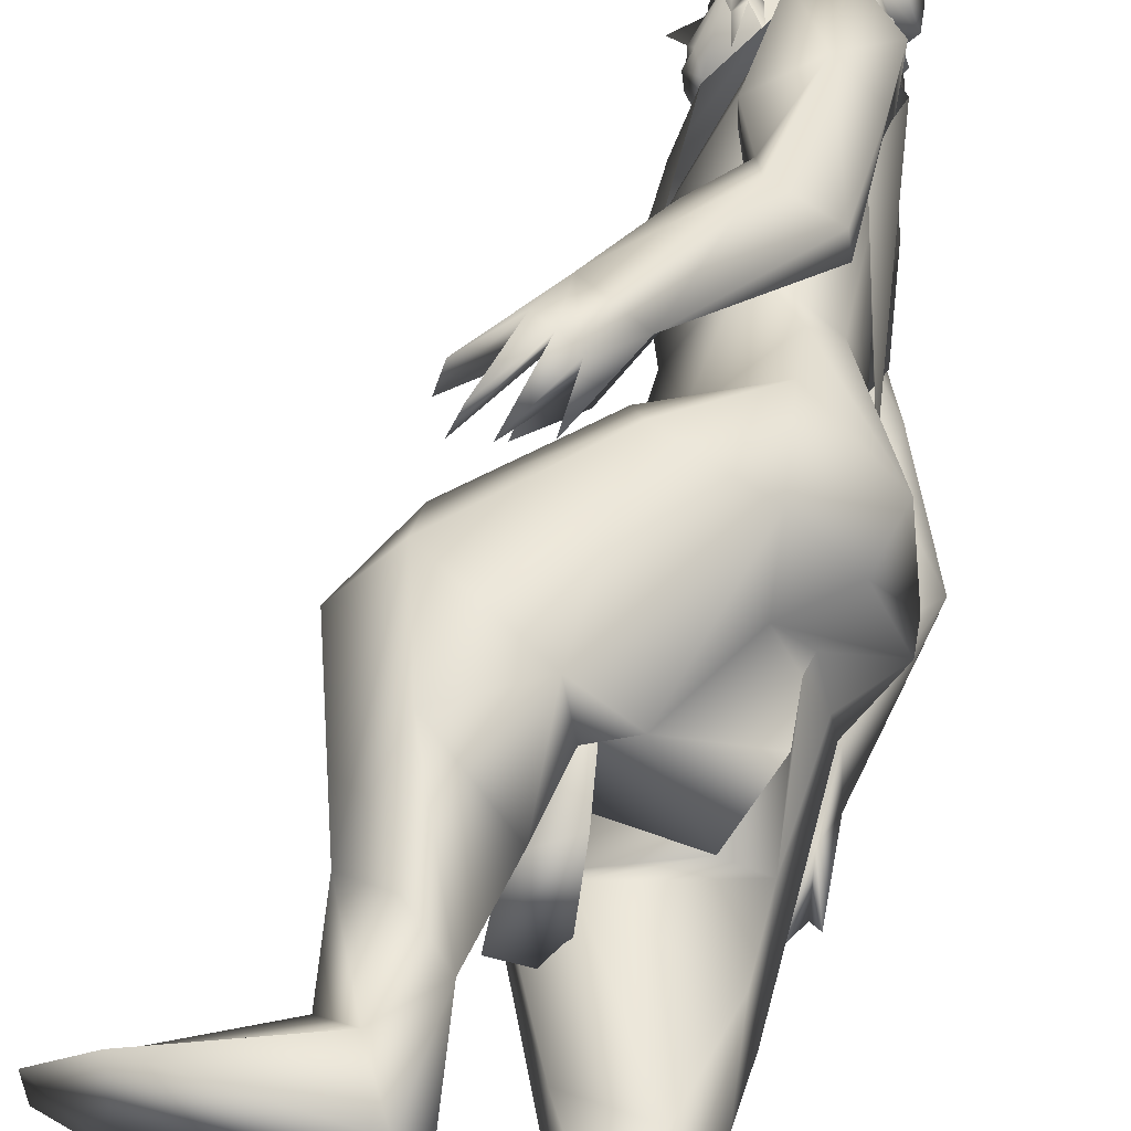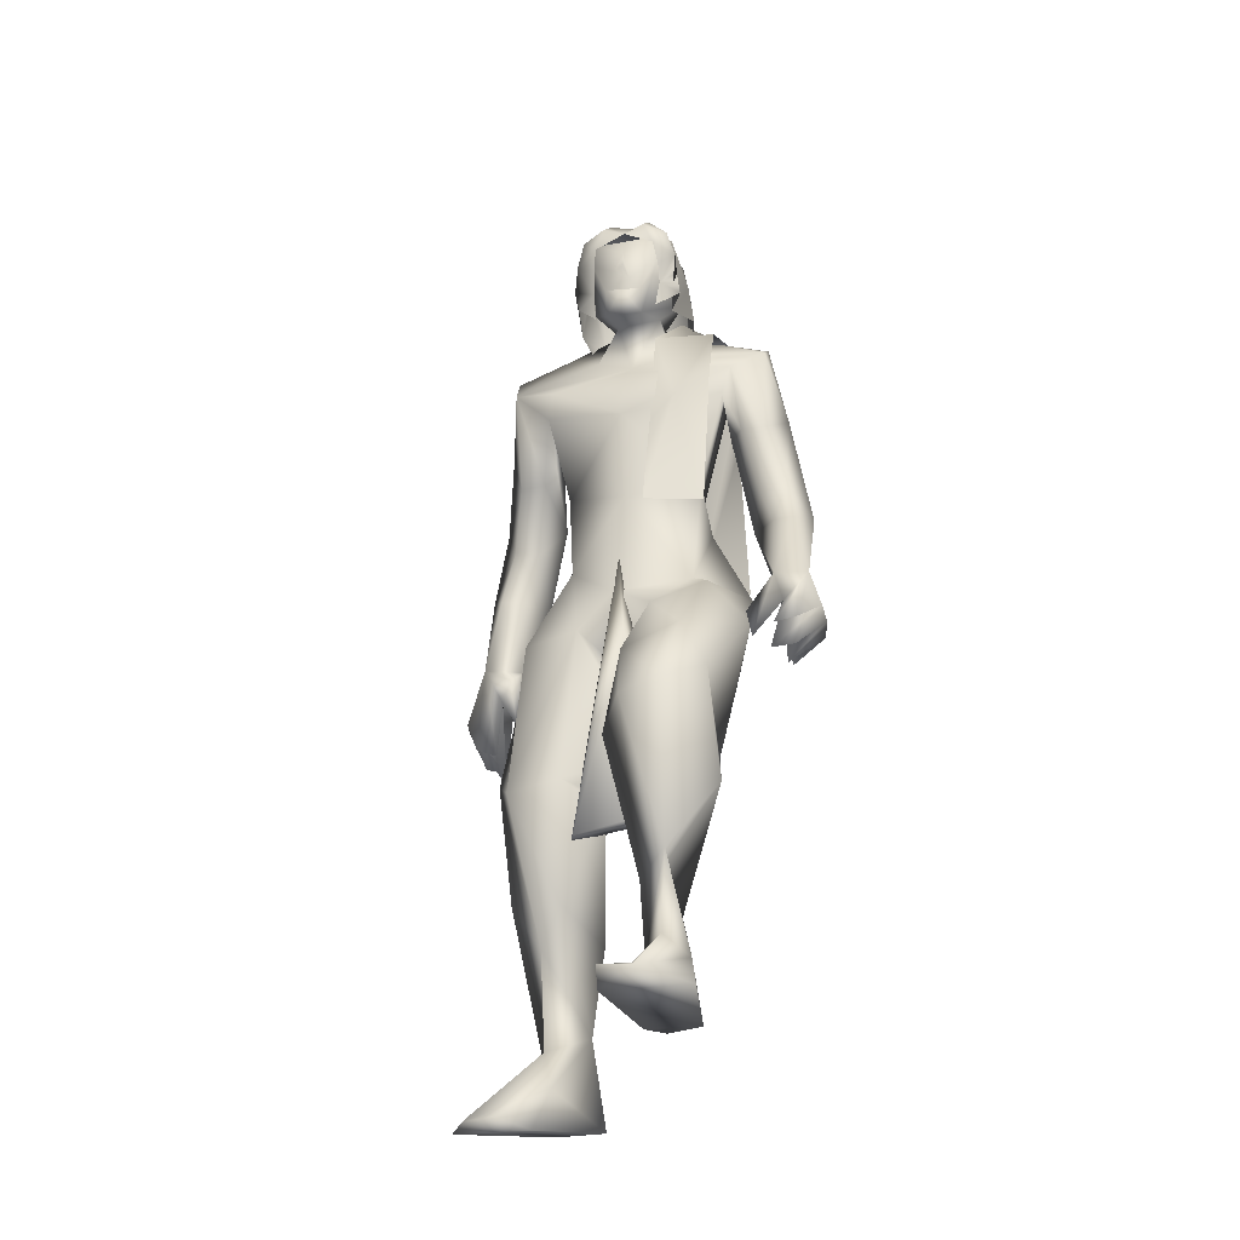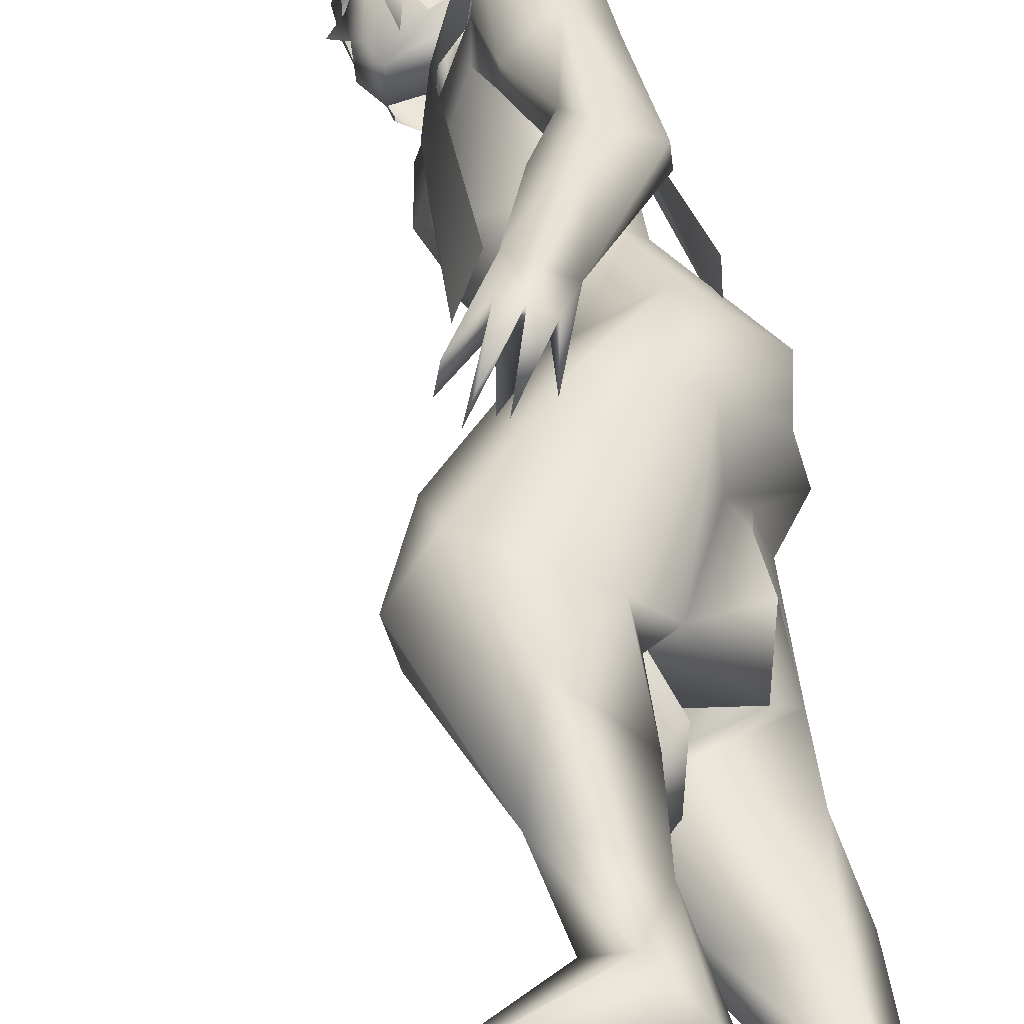
<metadata>
{"format":"obj","ext":"obj","renderer":"f3d","projection":"perspective","resolution":1024,"background":"white","views":[{"elev":49.9,"azim":-173.0,"up":"+Y"},{"elev":-21.4,"azim":109.2,"up":"+Z"},{"elev":50.9,"azim":161.8,"up":"+Y"}]}
</metadata>
<code>
o Plane
v -0.04864 0.06073 2.166
v -0.0741 0.2199 2.162
v 0.06065 0.07938 1.861
v 0.05149 0.1438 1.933
v 0.01301 0.2318 2.003
v -0.1586 0.1038 2.256
v -0.1808 0.2326 2.176
v -0.2547 0.0904 2.179
v -0.28 0.2196 2.024
v -0.2307 0.2401 1.881
v -0.2809 0.07717 1.782
v -0.2709 0.2529 1.464
v -0.2836 0.09768 1.468
v 0.1026 0.07211 1.617
v 0.05101 0.2228 1.616
f 4 15 5
f 3 4 1
f 1 7 6
f 6 7 8
f 8 7 9
f 9 13 8
f 4 14 15
f 1 2 7
f 1 4 2
f 9 10 13
f 10 12 13
f 11 8 13
f 4 3 14
f 4 5 2
o hair_mesh18-geometry
v -0.1894 -0.1448 2.376
v -0.1303 -0.1558 2.36
v -0.158 -0.1404 2.439
v -0.212 -0.1378 2.224
v -0.06389 -0.1575 2.215
v -0.1763 -0.1508 2.183
v -0.2453 -0.0739 2.121
v -0.2539 0.03153 2.121
v -0.1985 0.125 2.178
v -0.2314 0.09765 2.226
v -0.2741 0.001433 2.228
v -0.2575 -0.02078 1.995
v -0.2638 -0.04161 2.362
v -0.2119 0.1039 2.378
v -0.1783 0.1032 2.442
v -0.1405 0.08111 2.495
v -0.1309 0.05155 2.52
v -0.1131 0.007778 2.514
v -0.1234 -0.06617 2.529
v -0.1241 -0.116 2.493
v -0.09981 -0.1395 2.421
v -0.04752 -0.1376 2.33
v -0.04521 -0.1283 2.417
v 0.02485 -0.1409 2.384
v -0.01039 -0.1609 2.327
v -0.000428 -0.1446 2.263
v 0.009471 -0.09369 2.222
v 0.01871 -0.0928 2.294
v 0.03848 -0.0879 2.36
v 0.03985 -0.08241 2.423
v 0.03522 -0.1187 2.449
v -0.01132 -0.08496 2.468
v -0.06564 -0.1148 2.481
v -0.05837 -0.05465 2.515
v 0.003378 0.02189 2.49
v -0.06432 0.05498 2.509
v -0.08652 0.1001 2.483
v -0.1208 0.1124 2.424
v -0.0651 0.1106 2.42
v -0.0244 0.07222 2.47
v 0.000524 0.05816 2.505
v 0.02849 -0.002622 2.464
v 0.009536 -0.05012 2.504
v 0.0437 -0.05706 2.48
v 0.03449 0.05357 2.481
v 0.02639 0.07932 2.425
v 0.0157 0.1159 2.452
v 0.001473 0.1355 2.388
v 0.01899 0.09196 2.358
v -0.004019 0.08828 2.312
v -0.04467 0.126 2.355
v -0.06077 0.106 2.25
v -0.1552 0.125 2.364
v -0.1291 0.1481 2.244
v -0.03066 0.1392 2.283
v -0.01035 0.0737 2.249
v -0.2082 -0.0863 2.443
v -0.1915 -0.08395 2.475
v -0.2459 -0.03423 2.436
v -0.2186 0.03936 2.445
v -0.2603 -0.07397 2.513
v -0.2017 0.03902 2.477
v -0.1826 0.02786 2.504
v -0.1777 0.01294 2.516
v -0.1688 -0.00916 2.513
v -0.174 -0.04649 2.52
v -0.1743 -0.07165 2.502
v -0.2332 -0.1118 2.451
v -0.2106 -0.1086 2.494
v -0.2842 -0.04129 2.441
v -0.2474 0.05835 2.453
v -0.2244 0.05789 2.496
v -0.1986 0.04279 2.533
v -0.192 0.02258 2.55
v -0.1799 -0.007343 2.546
v -0.1869 -0.0579 2.555
v -0.1873 -0.09197 2.531
v -0.2489 -0.07236 2.535
v -0.2862 -0.03822 2.508
v -0.2675 0.01229 2.514
v -0.2726 -0.03887 2.539
v -0.2559 0.01206 2.536
v -0.2428 0.004403 2.554
v -0.2394 -0.005842 2.563
v -0.2333 -0.02101 2.561
v -0.2368 -0.04664 2.566
v -0.2371 -0.06391 2.553
f 16 17 18
f 19 17 16
f 19 20 17
f 19 21 20
f 22 21 19
f 23 25 24
f 23 26 25
f 26 23 27
f 26 27 22
f 26 22 19
f 28 26 19
f 28 25 26
f 28 29 25
f 29 28 74
f 31 30 78
f 30 29 77
f 33 32 80
f 35 34 81
f 16 18 73
f 28 16 74
f 32 31 79
f 34 33 81
f 18 35 82
f 28 19 16
f 18 36 35
f 18 17 36
f 17 37 36
f 20 37 17
f 36 37 38
f 37 39 38
f 37 40 39
f 20 41 40
f 20 40 37
f 43 41 42
f 40 41 43
f 39 40 43
f 39 43 44
f 45 39 44
f 46 39 45
f 38 39 46
f 47 38 46
f 38 47 48
f 49 48 47
f 49 34 48
f 33 34 49
f 50 33 49
f 51 33 50
f 32 33 51
f 52 32 51
f 52 31 32
f 31 52 53
f 53 52 54
f 52 55 54
f 52 51 55
f 51 56 55
f 51 50 56
f 56 50 57
f 58 57 50
f 58 59 57
f 58 46 59
f 58 47 46
f 49 47 58
f 50 49 58
f 59 46 45
f 59 45 57
f 56 57 60
f 60 57 61
f 60 61 62
f 62 61 63
f 61 64 63
f 63 64 65
f 66 63 65
f 67 63 66
f 67 54 63
f 53 54 67
f 68 53 67
f 30 53 68
f 30 31 53
f 29 30 68
f 25 29 68
f 25 68 69
f 69 68 67
f 25 69 24
f 54 62 63
f 54 55 62
f 55 56 62
f 56 60 62
f 66 65 70
f 65 71 70
f 34 35 48
f 35 36 48
f 36 38 48
f 67 66 70
f 75 74 85
f 78 77 88
f 77 75 87
f 80 79 89
f 82 81 91
f 72 73 84
f 74 72 85
f 79 78 89
f 81 80 91
f 73 82 92
f 86 85 94
f 88 87 98
f 87 86 97
f 90 89 99
f 92 91 101
f 83 84 93
f 85 83 94
f 89 88 99
f 91 90 101
f 84 92 102
f 96 95 94
f 95 96 97
f 97 96 98
f 98 96 99
f 99 96 100
f 100 96 101
f 96 102 101
f 96 93 102
f 96 76 93
f 96 94 76
f 75 29 74
f 30 77 78
f 29 75 77
f 32 79 80
f 82 35 81
f 72 16 73
f 16 72 74
f 31 78 79
f 33 80 81
f 73 18 82
f 86 75 85
f 77 87 88
f 75 86 87
f 90 80 89
f 92 82 91
f 83 72 84
f 72 83 85
f 78 88 89
f 80 90 91
f 84 73 92
f 95 86 94
f 87 97 98
f 86 95 97
f 100 90 99
f 102 92 101
f 76 83 93
f 83 76 94
f 88 98 99
f 90 100 101
f 93 84 102
o body_mesh15-geometry
v -0.1416 -0.2023 0.239
v -0.1111 -0.1034 0.4899
v -0.07413 -0.1236 0.2542
v -0.1843 -0.1712 0.535
v -0.1867 -0.1508 0.7373
v -0.2047 -0.2689 0.7262
v 0.03583 -0.3393 0.8906
v -0.0523 -0.336 0.6015
v -0.1668 -0.1378 0.03885
v 0.03543 -0.2205 0.4634
v 0.05139 -0.1632 0.5689
v 0.05108 -0.04577 0.8052
v 0.1541 -0.1296 0.8618
v -0.2083 -0.1124 0.8914
v -0.2669 -0.2412 1.227
v -0.2562 -0.08911 1.152
v -0.3596 -0.0962 1.265
v -0.3635 -0.1419 1.383
v -0.2669 -0.06611 1.565
v -0.338 0.1665 1.326
v -0.2261 0.1193 1.645
v -0.1722 0.1795 1.603
v -0.1664 -0.2046 1.583
v -0.1465 -0.3325 1.306
v 0.1443 -0.276 0.8409
v -0.07102 -0.2455 0.178
v 0.02261 -0.2133 0.2102
v -0.147 -0.2446 0.03074
v 0.2152 -0.1675 -0.007406
v 0.1697 -0.3885 0.000183
v 0.3036 -0.3055 0.00654
v 0.3164 -0.2188 0.01121
v 0.08441 -0.1704 0.1098
v 0.03246 -0.2747 1.27
v 0.07086 -0.1179 1.284
v -0.03321 -0.1707 1.489
v 0.00666 -0.03345 1.202
v 0.07409 -0.01734 1.379
v -0.06033 -0.1894 1.717
v 0.03256 -6.4e-05 1.664
v -0.2002 -0.1666 1.695
v -0.258 -0.02194 1.789
v -0.08445 0.1759 1.721
v -0.2631 0.199 2.008
v -0.04173 0.249 1.965
v -0.1606 0.2393 1.876
v -0.2505 0.2705 1.884
v -0.2714 0.3119 2.043
v -0.2562 0.3306 1.881
v -0.18 0.3452 2.141
v -0.1702 0.194 2.185
v -0.2467 0.2007 2.127
v -0.1834 0.04764 2.256
v -0.2101 -0.01976 2.259
v -0.2852 -0.02569 1.982
v -0.2857 -0.2343 1.921
v -0.01034 -0.2362 1.949
v 0.0822 0.0061 1.883
v -0.02191 0.168 1.429
v 0.07473 0.08125 1.337
v -0.07985 -0.006691 1.147
v -0.2303 -2e-06 1.185
v -0.2156 -0.002795 1.143
v -0.1676 0.09354 1.149
v -0.2107 -0.01478 1.026
v -0.1312 -0.01774 0.8491
v -0.2893 0.1459 1.196
v -0.1756 0.2486 1.216
v -0.1721 0.2863 1.406
v -0.02372 -0.2291 2.031
v 0.03683 0.001916 2.024
v -0.03969 -0.004077 2.079
v -0.02309 -0.3367 2.038
v -0.06307 -0.111 2.12
v -0.1375 -0.2152 2.186
v -0.2251 -0.2491 2.11
v -0.2284 -0.2782 2.033
v -0.1726 -0.08221 2.255
v -0.03956 -0.04283 2.21
v -0.08425 0.06277 2.241
v 0.02768 0.0472 2.209
v -0.1552 0.112 2.315
v -0.112 0.1104 2.377
v -0.1573 0.09453 2.384
v -0.2433 0.06114 2.356
v -0.2726 -0.02629 2.346
v -0.08038 0.09714 2.121
v -0.07123 0.2663 2.056
v -0.05266 0.2983 1.849
v -0.05068 0.3606 1.849
v -0.1531 0.3008 1.588
v -0.08298 0.3401 1.671
v -0.2287 0.3478 1.566
v -0.2217 0.4112 1.566
v -0.1061 0.4767 1.582
v -0.1708 0.4003 1.909
v -0.09751 0.3563 2.095
v -0.08786 0.4075 1.687
v 0.001438 0.3944 1.55
v 0.004391 0.4479 1.553
v 0.004075 0.3953 1.367
v 0.006072 0.4629 1.298
v 0.1144 0.422 1.356
v 0.07634 0.4424 1.232
v 0.08099 0.5416 1.177
v 0.1131 0.5128 1.346
v 0.08152 0.3389 1.275
v 0.1758 0.38 1.168
v 0.1313 0.45 1.271
v 0.2695 0.4604 1.16
v 0.1566 0.5539 1.234
v 0.1824 0.4696 1.085
v 0.1184 0.5558 1.206
v 0.2524 0.5169 1.176
v 0.2221 0.5007 1.117
v 0.2463 0.445 1.105
v 0.1065 0.4632 1.105
v -0.2273 -0.1078 2.354
v -0.1327 -0.1425 2.312
v 0.02618 -0.05519 2.215
v 0.06358 0.001858 2.27
v 0.046 0.04703 2.273
v 0.02353 -0.01426 2.274
v 0.05925 -0.04571 2.275
v 0.05874 0.02124 2.303
v 0.01724 -0.09823 2.382
v -0.09151 -0.1355 2.373
v 0.02978 -0.03398 2.352
v 0.007389 0.08582 2.382
v -0.02109 0.05477 2.47
v 0.04211 -0.001966 2.395
v -0.01142 -0.09876 2.464
v 0.09416 0.01484 2.328
v -0.1378 -0.1274 2.381
v -0.3053 -0.2884 1.737
v -0.1218 -0.2867 1.806
v -0.2024 -0.3442 2.099
v -0.3145 -0.3045 1.882
v -0.2957 -0.358 1.908
v -0.1176 -0.3543 1.8
v -0.2653 -0.4489 1.731
v -0.2152 -0.4074 1.659
v -0.2522 -0.483 1.528
v -0.3846 -0.4331 1.604
v -0.4005 -0.3717 1.612
v -0.301 -0.3346 1.499
v -0.1902 -0.4075 1.921
v -0.1055 -0.3592 2.119
v -0.2271 -0.3402 1.647
v -0.1927 -0.3806 1.5
v -0.181 -0.4331 1.499
v -0.2805 -0.4513 1.264
v -0.1914 -0.3651 1.288
v -0.1614 -0.4703 1.295
v -0.2482 -0.5201 1.119
v -0.2697 -0.4413 1.047
v -0.249 -0.4215 1.176
v -0.2717 -0.3834 1.331
v -0.102 -0.372 1.236
v -0.1589 -0.415 1.195
v -0.1548 -0.515 1.141
v -0.2005 -0.5254 1.13
v -0.2082 -0.4337 0.9977
v -0.09533 -0.3467 1.101
v -0.1028 -0.4061 1.026
v -0.1 -0.4634 1.05
v -0.1479 -0.3969 0.9907
v -0.154 -0.4554 1.009
v 0.0433 0.2243 1.39
v -0.03032 0.1018 0.9411
v 0.01178 0.3322 1.269
v 0.2857 0.2268 1.188
v 0.272 0.07106 1.14
v 0.2409 0.01209 0.9331
v 0.05242 0.1338 0.8873
v 0.2175 0.09999 0.5671
v 0.09292 0.1664 0.6978
v 0.1502 0.1853 0.4837
v 0.1447 0.1418 0.2104
v 0.2244 0.1144 0.3877
v 0.1891 0.0987 0.2154
v 0.186 0.2446 0.2133
v 0.5247 0.1043 0.2381
v 0.5187 0.33 0.2378
v 0.6332 0.2252 0.2663
v 0.2449 0.2368 0.3632
v 0.2354 0.1746 0.6021
v 0.2411 0.3141 0.7828
v 0.07439 0.2624 0.8985
v 0.2904 0.2977 1.065
v 0.3977 0.2092 1.013
v 0.3749 0.09868 0.9865
v 0.3211 0.1969 0.6131
v 0.3125 0.1849 0.4103
v 0.3793 0.1334 0.33
v 0.6296 0.1378 0.2728
v -0.1198 -0.1016 0.02911
v 0.06036 -0.00707 1.479
v 0.1112 0.02508 1.235
v 0.1553 -0.09421 0.7112
v 0.13 0.06928 0.7511
v 0.04608 -0.1416 0.7252
v 0.02336 0.1139 0.7705
f 103 104 105
f 106 104 103
f 106 107 104
f 108 107 106
f 108 110 109
f 106 110 108
f 106 103 110
f 111 103 105
f 105 113 112
f 104 113 105
f 114 113 104
f 114 115 113
f 107 116 114
f 116 107 108
f 117 116 108
f 117 118 116
f 118 117 119
f 120 119 117
f 121 122 120
f 123 122 121
f 122 123 124
f 120 125 121
f 120 126 125
f 120 117 126
f 117 108 126
f 108 109 126
f 109 112 127
f 110 112 109
f 128 112 110
f 128 129 112
f 131 132 130
f 131 133 132
f 131 134 133
f 135 134 131
f 135 133 134
f 135 129 133
f 128 133 129
f 133 128 132
f 128 130 132
f 105 129 135
f 112 129 105
f 127 112 113
f 127 113 115
f 126 109 127
f 126 127 136
f 137 136 127
f 126 136 138
f 138 136 137
f 140 137 139
f 138 137 140
f 125 126 138
f 125 138 141
f 142 141 138
f 143 125 141
f 121 125 143
f 144 121 143
f 144 123 121
f 123 146 145
f 146 148 147
f 146 149 148
f 150 149 146
f 150 151 149
f 152 154 153
f 152 150 154
f 154 150 146
f 153 154 155
f 154 156 155
f 156 154 178
f 178 154 157
f 154 146 157
f 157 146 144
f 146 123 144
f 157 144 158
f 158 144 143
f 143 141 159
f 159 141 160
f 160 141 142
f 160 142 145
f 142 161 145
f 142 140 161
f 142 138 140
f 161 140 162
f 140 139 162
f 162 139 163
f 164 163 139
f 164 165 163
f 164 166 165
f 166 164 119
f 119 164 118
f 167 275 162
f 165 272 167
f 139 137 167
f 167 137 115
f 137 127 115
f 167 115 168
f 115 114 168
f 116 168 114
f 116 167 168
f 165 167 163
f 163 167 162
f 120 169 119
f 122 169 120
f 122 170 169
f 122 171 170
f 122 124 171
f 124 161 171
f 123 145 124
f 147 160 145
f 172 159 160
f 174 172 173
f 174 175 172
f 176 175 174
f 176 177 175
f 178 157 179
f 156 178 180
f 180 178 177
f 180 177 176
f 180 176 181
f 181 176 174
f 182 181 174
f 182 183 181
f 182 184 183
f 184 186 185
f 187 184 155
f 187 186 184
f 188 187 155
f 188 155 156
f 155 182 189
f 155 184 182
f 182 174 189
f 189 174 199
f 174 190 199
f 174 173 190
f 173 160 190
f 173 172 160
f 190 160 147
f 191 190 147
f 190 191 192
f 193 194 191
f 196 198 197
f 196 151 198
f 151 196 195
f 151 195 149
f 195 193 149
f 149 193 148
f 193 191 148
f 148 191 147
f 151 150 198
f 150 152 198
f 198 152 199
f 199 152 153
f 199 153 189
f 155 189 153
f 190 192 199
f 198 199 192
f 192 191 194
f 192 194 200
f 200 194 201
f 193 201 194
f 197 200 202
f 197 198 200
f 198 192 200
f 200 201 202
f 195 203 193
f 195 204 203
f 196 204 195
f 196 197 204
f 202 201 205
f 193 205 201
f 193 203 205
f 203 204 206
f 204 208 207
f 204 197 208
f 197 202 208
f 202 205 208
f 209 210 205
f 211 210 209
f 205 210 211
f 208 205 211
f 208 211 212
f 211 213 212
f 203 206 211
f 206 207 214
f 207 215 214
f 207 208 215
f 208 213 215
f 213 208 216
f 208 212 216
f 213 216 212
f 215 213 217
f 213 218 217
f 211 218 213
f 211 215 218
f 215 211 206
f 206 214 215
f 215 217 218
f 206 219 207
f 206 204 219
f 204 207 219
f 203 211 209
f 203 209 205
f 146 147 145
f 188 156 180
f 188 180 220
f 220 180 221
f 180 181 221
f 181 222 221
f 181 183 222
f 224 223 183
f 224 225 223
f 224 226 225
f 227 226 224
f 222 226 228
f 223 222 183
f 226 222 223
f 225 226 223
f 221 222 228
f 221 228 229
f 228 226 230
f 230 226 227
f 227 224 231
f 231 224 183
f 184 231 183
f 184 185 231
f 185 232 231
f 232 233 231
f 302 304 305
f 232 234 233
f 234 228 233
f 229 228 234
f 233 228 230
f 230 235 233
f 227 235 230
f 233 235 227
f 233 227 231
f 220 221 236
f 221 229 236
f 179 157 158
f 179 158 159
f 158 143 159
f 179 159 237
f 237 159 238
f 238 159 175
f 172 175 159
f 177 250 175
f 177 239 250
f 178 239 177
f 178 179 240
f 179 237 240
f 241 240 247
f 247 240 237
f 243 244 242
f 243 245 244
f 246 245 243
f 247 237 248
f 241 247 246
f 246 243 241
f 241 243 249
f 243 242 249
f 249 242 175
f 249 175 250
f 241 249 239
f 239 249 250
f 178 241 239
f 178 240 241
f 175 242 238
f 237 238 251
f 242 251 238
f 242 244 251
f 244 252 251
f 244 253 252
f 245 253 244
f 248 251 252
f 237 251 248
f 246 254 245
f 246 247 254
f 248 252 255
f 253 255 252
f 253 256 255
f 245 256 253
f 254 256 245
f 254 257 256
f 254 258 257
f 259 258 254
f 259 257 258
f 247 248 260
f 247 260 254
f 260 259 254
f 248 255 260
f 255 256 261
f 256 262 261
f 256 264 263
f 257 264 256
f 257 265 264
f 259 265 257
f 259 264 265
f 259 262 264
f 260 262 259
f 255 262 260
f 262 266 261
f 255 266 262
f 255 261 266
f 262 267 263
f 256 267 262
f 256 268 267
f 263 268 256
f 263 267 268
f 262 263 269
f 263 270 269
f 264 270 263
f 264 269 270
f 262 269 264
f 124 145 161
f 171 161 271
f 161 162 271
f 272 168 167
f 166 272 165
f 170 272 166
f 170 291 272
f 170 273 291
f 170 171 273
f 171 271 273
f 162 274 271
f 162 275 274
f 275 168 276
f 272 276 168
f 167 168 275
f 277 276 272
f 277 278 276
f 279 278 277
f 280 278 279
f 281 278 280
f 281 282 278
f 281 283 282
f 284 283 281
f 284 285 283
f 286 285 284
f 286 287 285
f 286 288 287
f 288 286 284
f 284 280 288
f 280 284 281
f 280 290 289
f 280 279 290
f 279 291 290
f 291 292 290
f 291 279 277
f 272 291 277
f 291 273 292
f 273 274 292
f 273 271 274
f 292 274 293
f 274 275 293
f 275 294 293
f 276 294 275
f 292 293 295
f 293 294 295
f 278 295 294
f 282 295 278
f 295 282 296
f 282 297 296
f 282 283 297
f 283 285 297
f 297 285 298
f 287 298 285
f 287 297 298
f 287 296 297
f 288 296 287
f 288 295 296
f 288 289 295
f 280 289 288
f 289 290 295
f 290 292 295
f 276 278 294
f 170 166 169
f 119 169 166
f 299 135 131
f 105 135 299
f 111 105 299
f 103 111 130
f 299 130 111
f 299 131 130
f 130 128 103
f 103 128 110
f 107 114 104
f 300 302 301
f 302 303 301
f 300 305 304
f 301 305 300
f 300 304 302
f 164 165 118
f 164 139 165
f 165 139 167
f 165 167 116
f 118 165 116
f 303 305 301
f 303 302 305

</code>
